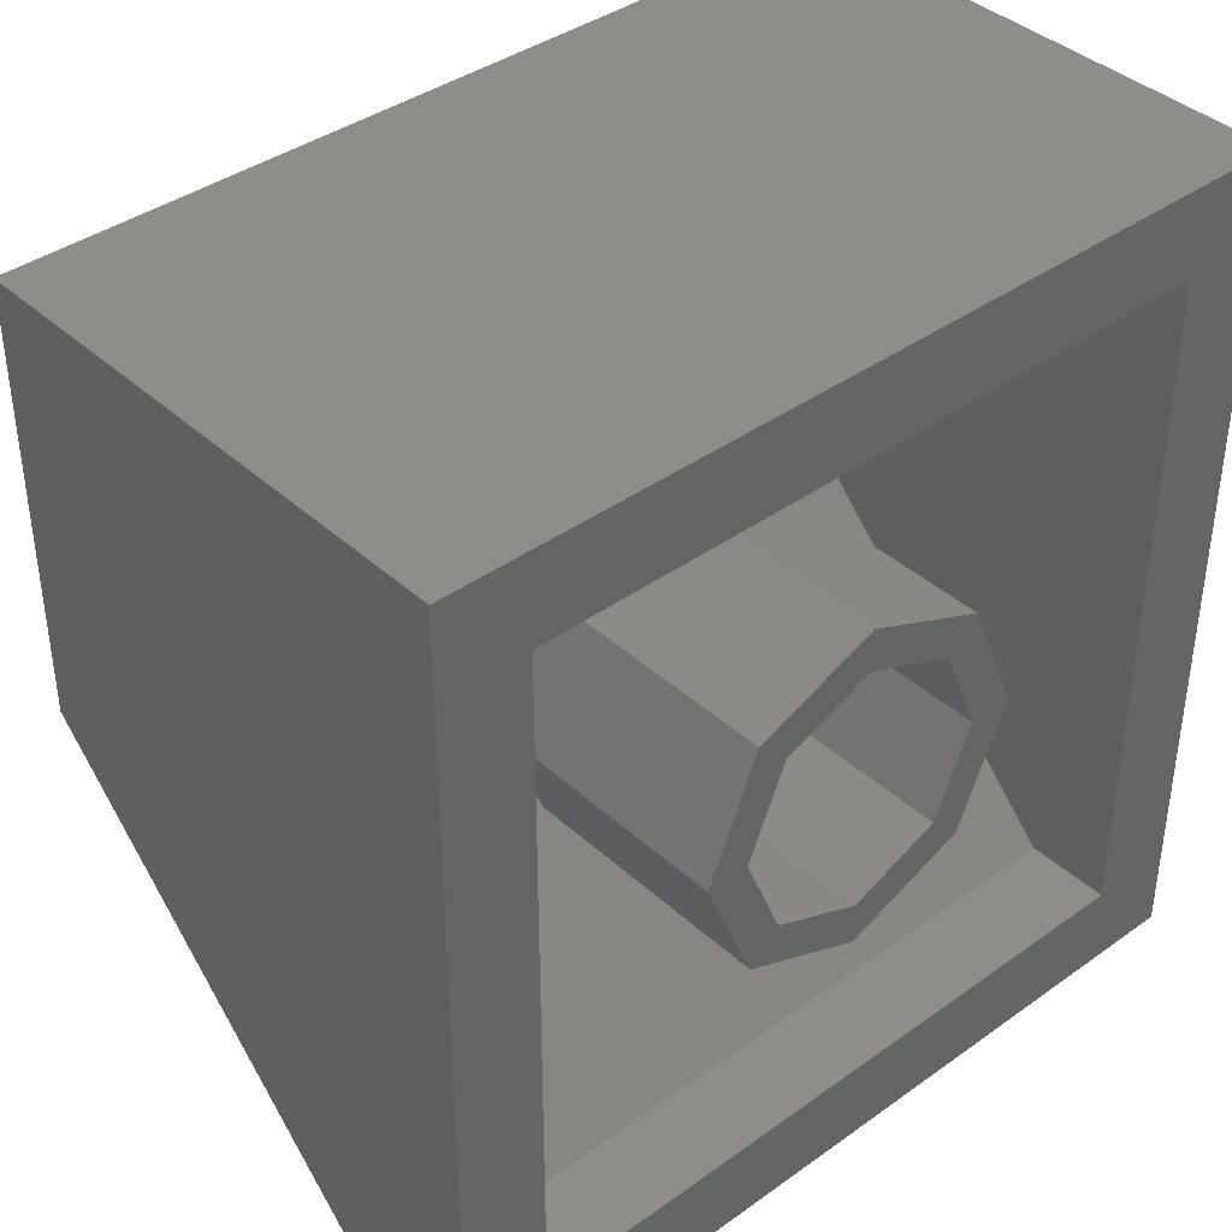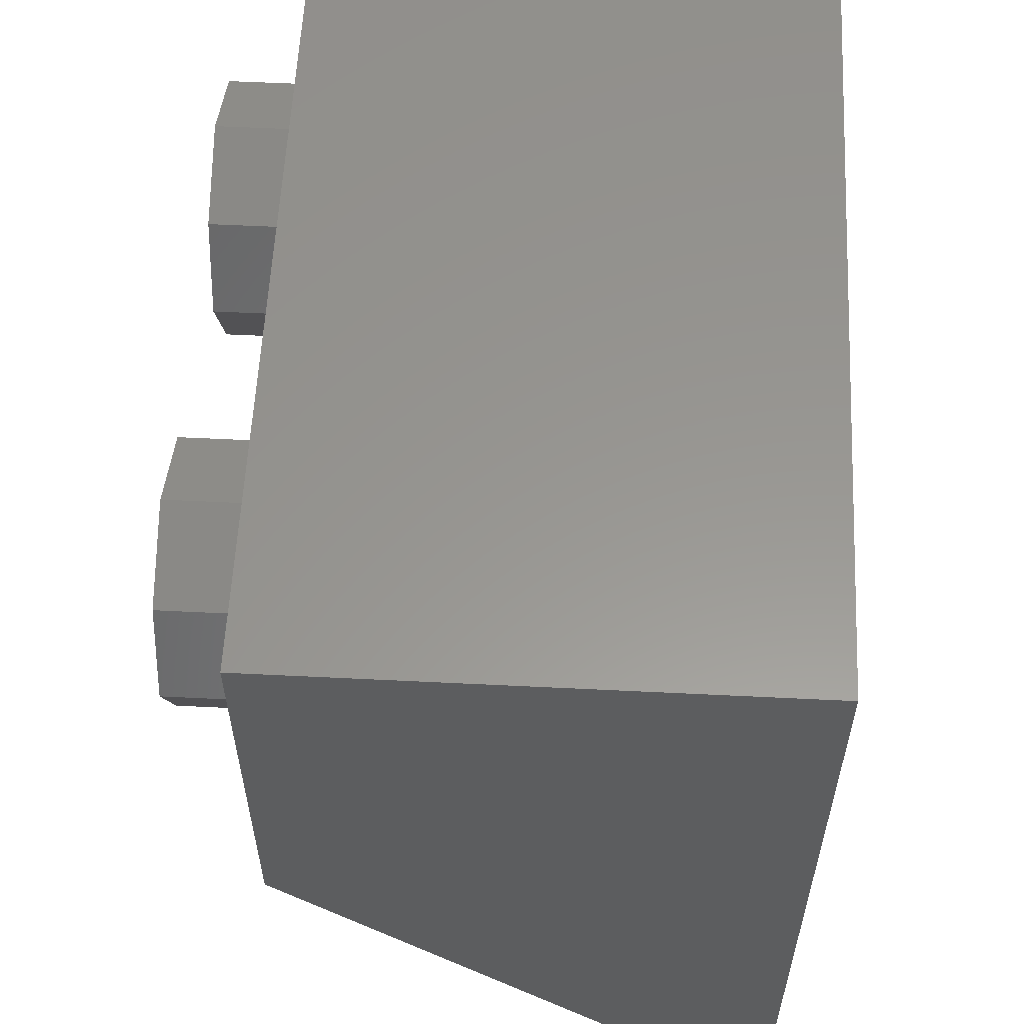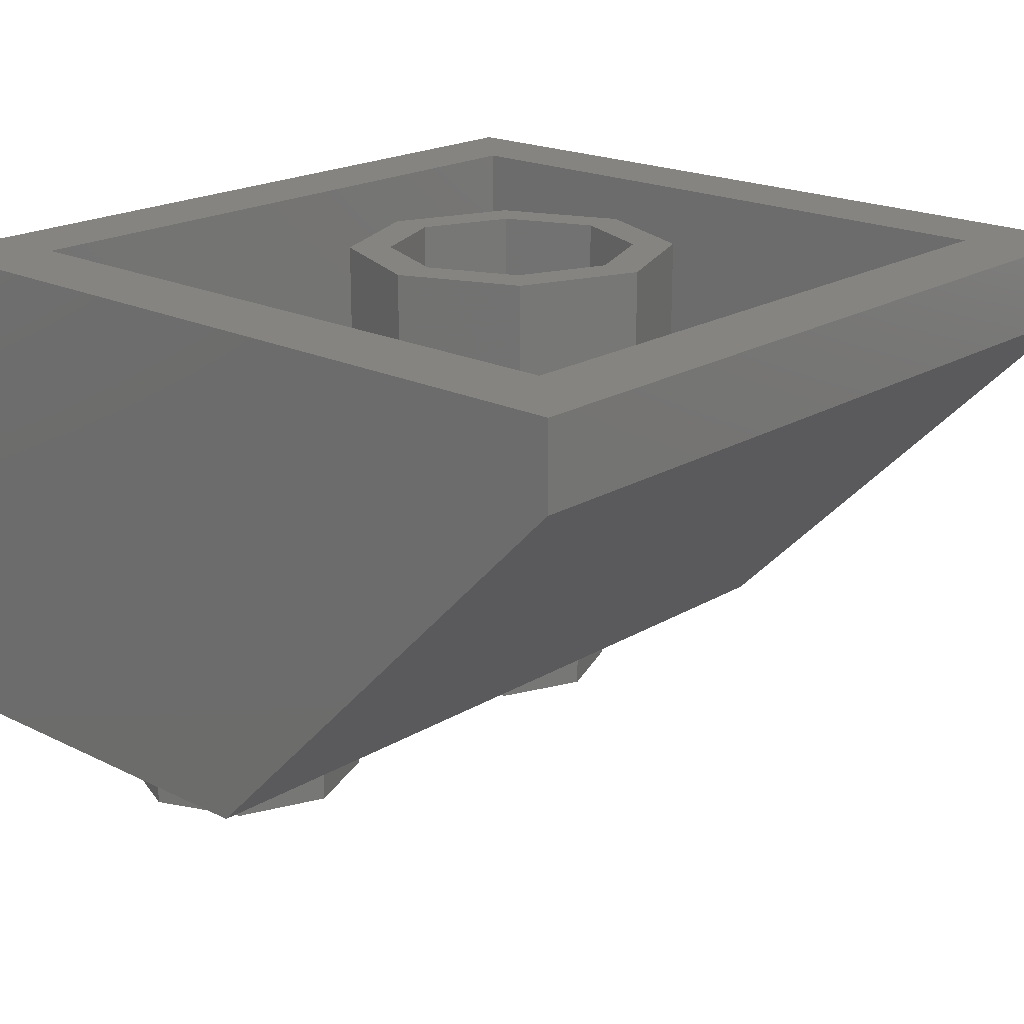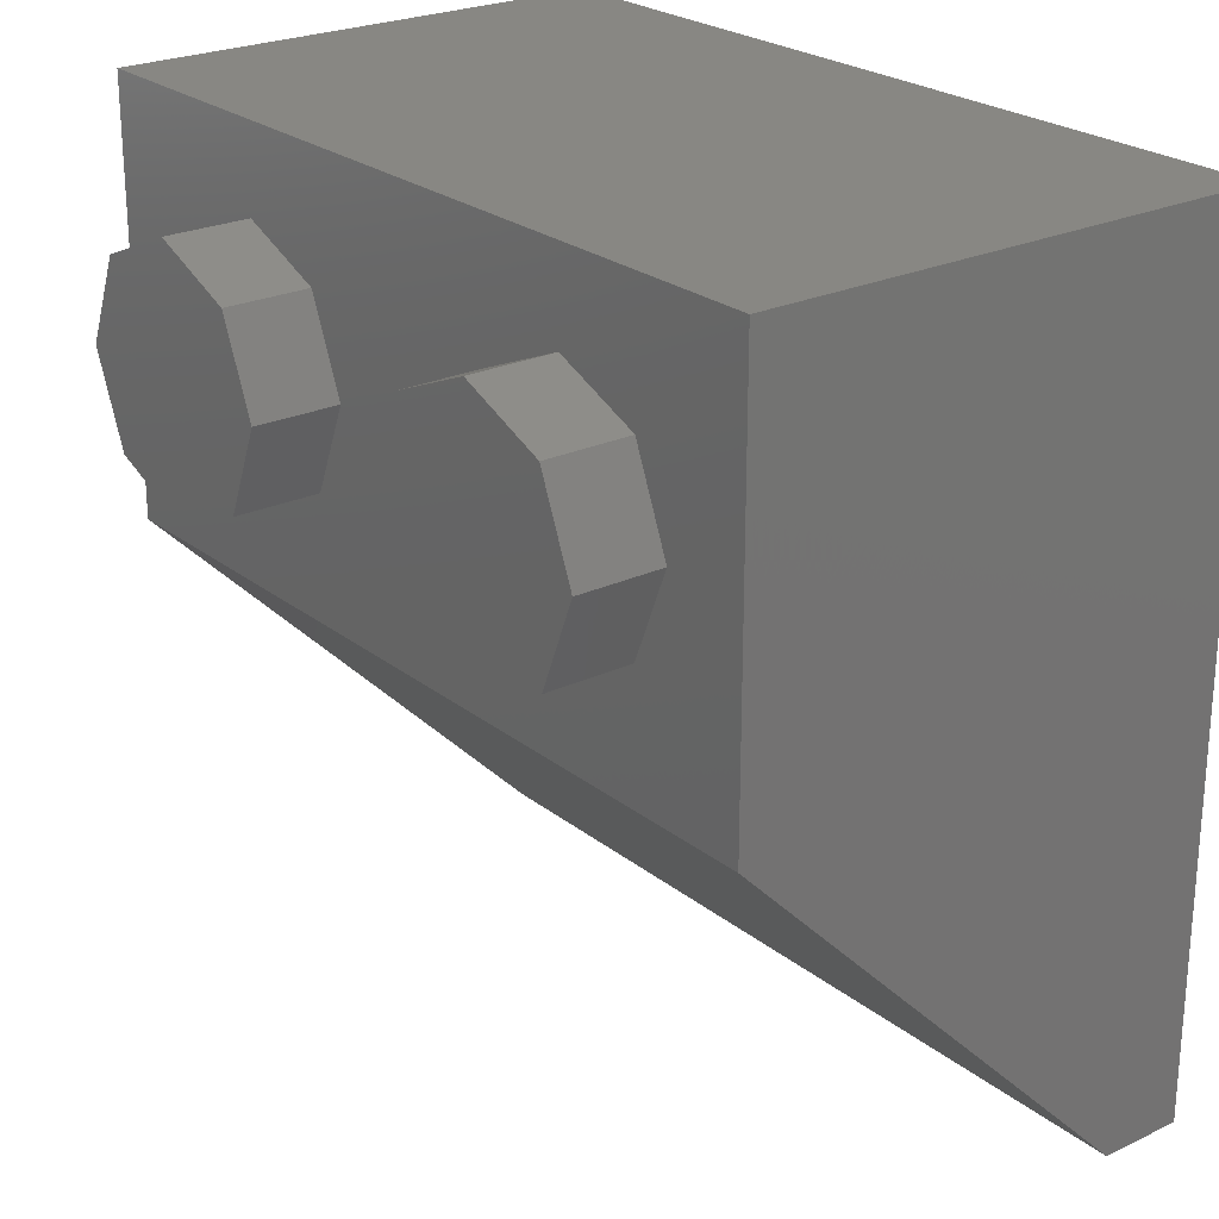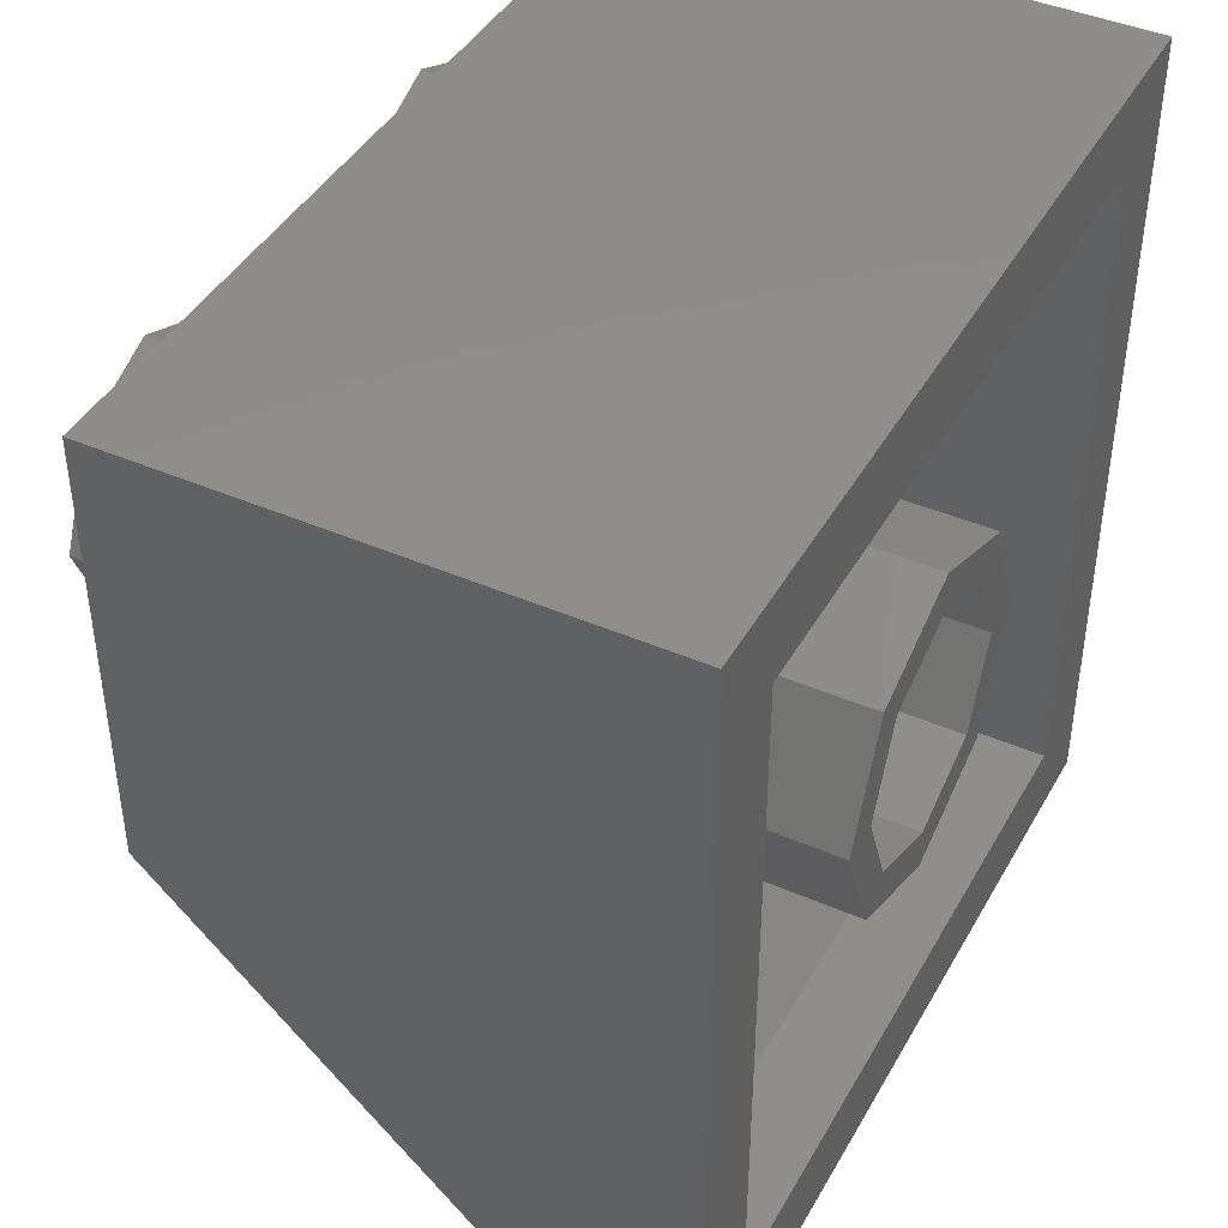
<metadata>
{"format":"stl","ext":"stl","renderer":"f3d","projection":"perspective","resolution":1024,"background":"white","views":[{"elev":39.5,"azim":138.3,"up":"+Z"},{"elev":58.3,"azim":92.9,"up":"+Z"},{"elev":19.8,"azim":132.2,"up":"+Y"},{"elev":24.2,"azim":52.1,"up":"+Z"},{"elev":42.6,"azim":117.4,"up":"+Z"}]}
</metadata>
<code>
# stl→obj: 242 verts, 434 faces
v -0.8 0 -0.4
v -0.78 0.03632 -0.4363
v -0.6 0.03632 -0.4363
v 0.6 0.03632 -0.4363
v 0.8 0 -0.4
v 0.78 0.03632 -0.4363
v 0.78 0.1636 -0.5636
v 0.78 0.2909 -0.6909
v 0.8 0.8 -1.2
v 0.7 0.7788 -1.179
v 0.52 0.7788 -1.179
v 0.34 0.7788 -1.179
v -0.34 0.7788 -1.179
v -0.8 0.8 -1.2
v -0.52 0.7788 -1.179
v -0.7 0.7788 -1.179
v -0.78 0.2909 -0.6909
v -0.78 0.1636 -0.5636
v -0.7 0.6515 -1.052
v -0.7 0.5242 -0.9242
v -0.52 0.5242 -0.9242
v -0.6 0.2909 -0.6909
v -0.18 0.2909 -0.6909
v -0.34 0.5242 -0.9242
v -0.18 0.4182 -0.8182
v -0.34 0.6515 -1.052
v 0 0.4182 -0.8182
v 0.18 0.4182 -0.8182
v 0.34 0.6515 -1.052
v 0.34 0.5242 -0.9242
v 0.52 0.5242 -0.9242
v 0.18 0.2909 -0.6909
v 0.6 0.2909 -0.6909
v 0.7 0.5242 -0.9242
v 0.7 0.6515 -1.052
v 0 0.1636 -0.5636
v -0.18 0.1636 -0.5636
v -0.6 0.1636 -0.5636
v 0.18 0.1636 -0.5636
v 0.6 0.1636 -0.5636
v -0.32 0.16 -0.08
v -0.64 0.16 0.24
v 0 0.16 -0.08
v 0 0.48 -0.72
v -0.64 0.8 -1.04
v -0.32 0.48 -0.72
v -0.32 0.16 -0.4
v -0.64 0.16 -0.4
v 0.32 0.16 -0.4
v 0.32 0.16 -0.08
v 0.64 0.16 0.24
v 0.64 0.16 -0.4
v 0.32 0.48 -0.72
v 0.64 0.8 -1.04
v 0.64 0.96 -0.4
v 0.64 0.96 -1.04
v -0.64 0.96 -1.04
v -0.64 0.96 -0.4
v 0.8 0.96 -0.4
v 0.8 0.96 -1.2
v -0.8 0.96 -0.4
v -0.8 0.96 -1.2
v 0.64 0.96 0.24
v 0.8 0.96 0.4
v -0.64 0.96 0.24
v -0.8 0.96 0.4
v -0.16 -0.16 0
v -0.16 0 0
v -0.2303 0 0.1697
v -0.2303 -0.16 0.1697
v -0.4 0 0.24
v -0.4 -0.16 0.24
v -0.5697 0 0.1697
v -0.5697 -0.16 0.1697
v -0.64 0 -0
v -0.64 -0.16 -0
v -0.5697 0 -0.1697
v -0.5697 -0.16 -0.1697
v -0.4 0 -0.24
v -0.4 -0.16 -0.24
v -0.2303 0 -0.1697
v -0.2303 -0.16 -0.1697
v -0.4 -0.16 0
v 0.64 -0.16 0
v 0.64 0 0
v 0.5697 0 0.1697
v 0.5697 -0.16 0.1697
v 0.4 0 0.24
v 0.4 -0.16 0.24
v 0.2303 0 0.1697
v 0.2303 -0.16 0.1697
v 0.16 0 -0
v 0.16 -0.16 -0
v 0.2303 0 -0.1697
v 0.2303 -0.16 -0.1697
v 0.4 0 -0.24
v 0.4 -0.16 -0.24
v 0.5697 0 -0.1697
v 0.5697 -0.16 -0.1697
v 0.4 -0.16 0
v -0.24 0.48 -0.4
v -0.24 0.96 -0.4
v -0.1697 0.96 -0.2303
v -0.1697 0.48 -0.2303
v 0 0.96 -0.16
v 0 0.48 -0.16
v 0.1697 0.96 -0.2303
v 0.1697 0.48 -0.2303
v 0.24 0.96 -0.4
v 0.24 0.48 -0.4
v 0.1697 0.96 -0.5697
v 0.1697 0.48 -0.5697
v -0 0.96 -0.64
v -0 0.48 -0.64
v -0.1697 0.96 -0.5697
v -0.1697 0.48 -0.5697
v -0.32 0.96 -0.4
v -0.32 0.48 -0.4
v -0.2263 0.48 -0.1737
v -0.2263 0.96 -0.1737
v 0 0.48 -0.08
v 0 0.96 -0.08
v 0.2263 0.48 -0.1737
v 0.2263 0.96 -0.1737
v 0.32 0.48 -0.4
v 0.32 0.96 -0.4
v 0.2263 0.48 -0.6263
v 0.2263 0.96 -0.6263
v -0 0.48 -0.72
v -0 0.96 -0.72
v -0.2263 0.48 -0.6263
v -0.2263 0.96 -0.6263
v -0.24 0.16 -0.4
v -0.2217 0.48 -0.3082
v -0.2217 0.16 -0.3082
v -0.1697 0.16 -0.2303
v -0.09184 0.48 -0.1783
v -0.09184 0.16 -0.1783
v -0 0.48 -0.16
v -0 0.16 -0.16
v 0.09184 0.48 -0.1783
v 0.09184 0.16 -0.1783
v 0.1697 0.16 -0.2303
v 0.2217 0.48 -0.3082
v 0.2217 0.16 -0.3082
v 0.24 0.16 -0.4
v 0.24 0.4 -0.4
v 0.2217 0.48 -0.4918
v 0.2217 0.4 -0.4918
v 0.1697 0.4 -0.5697
v 0.09184 0.48 -0.6217
v 0.09184 0.4 -0.6217
v -0 0.4 -0.64
v -0.09184 0.48 -0.6217
v -0.09184 0.4 -0.6217
v -0.1697 0.4 -0.5697
v -0.2217 0.48 -0.4918
v -0.2217 0.4 -0.4918
v -0.24 0.4 -0.4
v 0 0.4 -0.64
v 0.09184 0.3817 -0.6217
v 0.1697 0.3297 -0.5697
v 0.2217 0.2518 -0.4918
v -0.09184 0.3817 -0.6217
v -0.1697 0.3297 -0.5697
v -0.2217 0.2518 -0.4918
v 0.2956 0.48 -0.2775
v 0.2956 0.16 -0.2775
v 0.2263 0.16 -0.1737
v 0.1225 0.48 -0.1044
v 0.1225 0.16 -0.1044
v -0 0.48 -0.08
v -0 0.16 -0.08
v -0.1225 0.48 -0.1044
v -0.1225 0.16 -0.1044
v -0.2263 0.16 -0.1737
v -0.2956 0.48 -0.2775
v -0.2956 0.16 -0.2775
v 0.1225 0.4556 -0.6956
v 0.1225 0.48 -0.6956
v 0.2263 0.3863 -0.6263
v 0.2956 0.2825 -0.5225
v 0.2956 0.48 -0.5225
v -0.1225 0.48 -0.6956
v -0.1225 0.4556 -0.6956
v -0.2263 0.3863 -0.6263
v -0.2956 0.48 -0.5225
v -0.2956 0.2825 -0.5225
v -0.8 0 0.4
v 0.8 0 0.4
v -0.7111 0.2812 -0.6812
v -0.6527 0.2536 -0.6536
v -0.6137 0.2123 -0.6123
v -0.6137 0.1149 -0.5149
v -0.6527 0.0736 -0.4736
v -0.7111 0.04601 -0.446
v -0.52 0.6515 -1.052
v -0.4511 0.7691 -1.169
v -0.3927 0.7415 -1.142
v -0.3537 0.7002 -1.1
v -0.3537 0.6028 -1.003
v -0.3927 0.5615 -0.9615
v -0.4511 0.5339 -0.9339
v -0.5889 0.5339 -0.9339
v -0.6473 0.5615 -0.9615
v -0.6863 0.6028 -1.003
v -0.6863 0.7002 -1.1
v -0.6473 0.7415 -1.142
v -0.5889 0.7691 -1.169
v 0 0.2909 -0.6909
v 0.06888 0.4085 -0.8085
v 0.1273 0.3809 -0.7809
v 0.1663 0.3396 -0.7396
v 0.1663 0.2422 -0.6422
v 0.1273 0.2009 -0.6009
v 0.06888 0.1733 -0.5733
v -0 0.1636 -0.5636
v -0.06888 0.1733 -0.5733
v -0.1273 0.2009 -0.6009
v -0.1663 0.2422 -0.6422
v -0.1663 0.3396 -0.7396
v -0.1273 0.3809 -0.7809
v -0.06888 0.4085 -0.8085
v 0.52 0.6515 -1.052
v 0.5889 0.7691 -1.169
v 0.6473 0.7415 -1.142
v 0.6863 0.7002 -1.1
v 0.6863 0.6028 -1.003
v 0.6473 0.5615 -0.9615
v 0.5889 0.5339 -0.9339
v 0.4511 0.5339 -0.9339
v 0.3927 0.5615 -0.9615
v 0.3537 0.6028 -1.003
v 0.3537 0.7002 -1.1
v 0.3927 0.7415 -1.142
v 0.4511 0.7691 -1.169
v 0.7111 0.04601 -0.446
v 0.6527 0.0736 -0.4736
v 0.6137 0.1149 -0.5149
v 0.6137 0.2123 -0.6123
v 0.6527 0.2536 -0.6536
v 0.7111 0.2812 -0.6812
f 1 2 3
f 1 3 4
f 4 5 1
f 5 4 6
f 5 6 7
f 8 9 5
f 5 7 8
f 9 10 11
f 9 11 12
f 9 12 13
f 13 14 9
f 14 13 15
f 14 15 16
f 1 14 17
f 17 18 1
f 2 1 18
f 19 17 14
f 14 16 19
f 17 19 20
f 20 21 22
f 22 17 20
f 22 21 23
f 21 24 25
f 25 23 21
f 25 24 26
f 26 27 25
f 28 27 29
f 29 30 28
f 28 30 31
f 31 32 28
f 33 32 31
f 33 31 34
f 34 8 33
f 34 35 8
f 10 9 8
f 8 35 10
f 27 26 29
f 26 13 12
f 12 29 26
f 36 4 3
f 3 37 36
f 3 38 37
f 4 36 39
f 4 39 40
f 22 23 37
f 37 38 22
f 32 33 40
f 40 39 32
f 41 42 43
f 44 45 46
f 41 47 48
f 41 48 42
f 49 50 51
f 49 51 52
f 51 50 43
f 51 43 42
f 53 49 52
f 53 52 54
f 44 53 54
f 44 54 45
f 45 48 47
f 45 47 46
f 52 55 56
f 52 56 54
f 57 58 48
f 57 48 45
f 59 5 9
f 59 9 60
f 14 1 61
f 14 61 62
f 62 57 56
f 62 56 60
f 60 56 55
f 60 55 59
f 59 55 63
f 59 63 64
f 61 58 57
f 61 57 62
f 65 58 61
f 65 61 66
f 63 65 66
f 63 66 64
f 67 68 69
f 67 69 70
f 70 69 71
f 70 71 72
f 72 71 73
f 72 73 74
f 74 73 75
f 74 75 76
f 76 75 77
f 76 77 78
f 78 77 79
f 78 79 80
f 80 79 81
f 80 81 82
f 82 81 68
f 82 68 67
f 83 67 70
f 83 70 72
f 83 72 74
f 83 74 76
f 83 76 78
f 83 78 80
f 83 80 82
f 83 82 67
f 84 85 86
f 84 86 87
f 87 86 88
f 87 88 89
f 89 88 90
f 89 90 91
f 91 90 92
f 91 92 93
f 93 92 94
f 93 94 95
f 95 94 96
f 95 96 97
f 97 96 98
f 97 98 99
f 99 98 85
f 99 85 84
f 100 84 87
f 100 87 89
f 100 89 91
f 100 91 93
f 100 93 95
f 100 95 97
f 100 97 99
f 100 99 84
f 101 102 103
f 101 103 104
f 104 103 105
f 104 105 106
f 106 105 107
f 106 107 108
f 108 107 109
f 108 109 110
f 110 109 111
f 110 111 112
f 112 111 113
f 112 113 114
f 114 113 115
f 114 115 116
f 116 115 102
f 116 102 101
f 117 118 119
f 117 119 120
f 120 119 121
f 120 121 122
f 122 121 123
f 122 123 124
f 124 123 125
f 124 125 126
f 126 125 127
f 126 127 128
f 128 127 129
f 128 129 130
f 130 129 131
f 130 131 132
f 132 131 118
f 132 118 117
f 102 117 120
f 102 120 103
f 103 120 122
f 103 122 105
f 105 122 124
f 105 124 107
f 107 124 126
f 107 126 109
f 109 126 128
f 109 128 111
f 111 128 130
f 111 130 113
f 113 130 132
f 113 132 115
f 115 132 117
f 115 117 102
f 133 101 134
f 133 134 135
f 135 134 104
f 135 104 136
f 136 104 137
f 136 137 138
f 138 137 139
f 138 139 140
f 140 139 141
f 140 141 142
f 142 141 108
f 142 108 143
f 143 108 144
f 143 144 145
f 145 144 110
f 145 110 146
f 147 110 148
f 147 148 149
f 149 148 112
f 149 112 150
f 150 112 151
f 150 151 152
f 152 151 114
f 152 114 153
f 153 114 154
f 153 154 155
f 155 154 116
f 155 116 156
f 156 116 157
f 156 157 158
f 158 157 101
f 158 101 159
f 160 160 152
f 160 152 161
f 152 161 150
f 161 150 162
f 150 162 149
f 162 149 163
f 149 163 147
f 163 147 146
f 160 160 164
f 160 164 155
f 164 155 165
f 155 165 156
f 165 156 166
f 156 166 158
f 166 158 133
f 158 133 159
f 49 125 167
f 49 167 168
f 168 167 123
f 168 123 169
f 169 123 170
f 169 170 171
f 171 170 172
f 171 172 173
f 173 172 174
f 173 174 175
f 175 174 119
f 175 119 176
f 176 119 177
f 176 177 178
f 178 177 118
f 178 118 47
f 44 44 179
f 44 179 180
f 179 180 181
f 180 181 127
f 181 127 182
f 127 182 183
f 182 183 49
f 183 49 125
f 44 44 184
f 44 184 185
f 184 185 131
f 185 131 186
f 131 186 187
f 186 187 188
f 187 188 118
f 188 118 47
f 133 135 146
f 135 136 146
f 136 138 146
f 138 140 146
f 140 142 146
f 142 143 146
f 143 145 146
f 173 175 41
f 175 176 41
f 176 178 41
f 178 47 41
f 49 168 50
f 168 169 50
f 169 171 50
f 171 173 50
f 146 163 162
f 146 162 161
f 146 161 153
f 146 153 164
f 146 164 165
f 146 165 166
f 146 166 133
f 53 129 179
f 53 179 181
f 53 181 182
f 53 182 49
f 46 47 188
f 46 188 186
f 46 186 185
f 46 185 129
f 42 48 58
f 42 58 65
f 63 55 52
f 63 52 51
f 65 63 51
f 65 51 42
f 56 57 45
f 56 45 54
f 64 66 189
f 64 189 190
f 59 64 190
f 59 190 5
f 66 61 1
f 66 1 189
f 189 1 5
f 189 5 190
f 62 60 9
f 62 9 14
f 18 17 191
f 18 191 192
f 18 192 193
f 18 193 38
f 18 38 194
f 18 194 195
f 18 195 196
f 18 196 2
f 22 38 193
f 22 193 192
f 22 192 191
f 22 191 17
f 3 2 196
f 3 196 195
f 3 195 194
f 3 194 38
f 197 15 198
f 197 198 199
f 197 199 200
f 197 200 26
f 197 26 201
f 197 201 202
f 197 202 203
f 197 203 21
f 197 21 204
f 197 204 205
f 197 205 206
f 197 206 19
f 197 19 207
f 197 207 208
f 197 208 209
f 197 209 15
f 13 26 200
f 13 200 199
f 13 199 198
f 13 198 15
f 24 21 203
f 24 203 202
f 24 202 201
f 24 201 26
f 20 19 206
f 20 206 205
f 20 205 204
f 20 204 21
f 16 15 209
f 16 209 208
f 16 208 207
f 16 207 19
f 210 27 211
f 210 211 212
f 210 212 213
f 210 213 32
f 210 32 214
f 210 214 215
f 210 215 216
f 210 216 217
f 210 217 218
f 210 218 219
f 210 219 220
f 210 220 23
f 210 23 221
f 210 221 222
f 210 222 223
f 210 223 27
f 28 32 213
f 28 213 212
f 28 212 211
f 28 211 27
f 39 217 216
f 39 216 215
f 39 215 214
f 39 214 32
f 37 23 220
f 37 220 219
f 37 219 218
f 37 218 217
f 25 27 223
f 25 223 222
f 25 222 221
f 25 221 23
f 224 11 225
f 224 225 226
f 224 226 227
f 224 227 35
f 224 35 228
f 224 228 229
f 224 229 230
f 224 230 31
f 224 31 231
f 224 231 232
f 224 232 233
f 224 233 29
f 224 29 234
f 224 234 235
f 224 235 236
f 224 236 11
f 10 35 227
f 10 227 226
f 10 226 225
f 10 225 11
f 34 31 230
f 34 230 229
f 34 229 228
f 34 228 35
f 30 29 233
f 30 233 232
f 30 232 231
f 30 231 31
f 12 11 236
f 12 236 235
f 12 235 234
f 12 234 29
f 6 237 7
f 237 238 7
f 238 239 7
f 239 40 7
f 40 240 7
f 240 241 7
f 241 242 7
f 242 8 7
f 40 239 4
f 239 238 4
f 238 237 4
f 237 6 4
f 8 242 33
f 242 241 33
f 241 240 33
f 240 40 33

</code>
